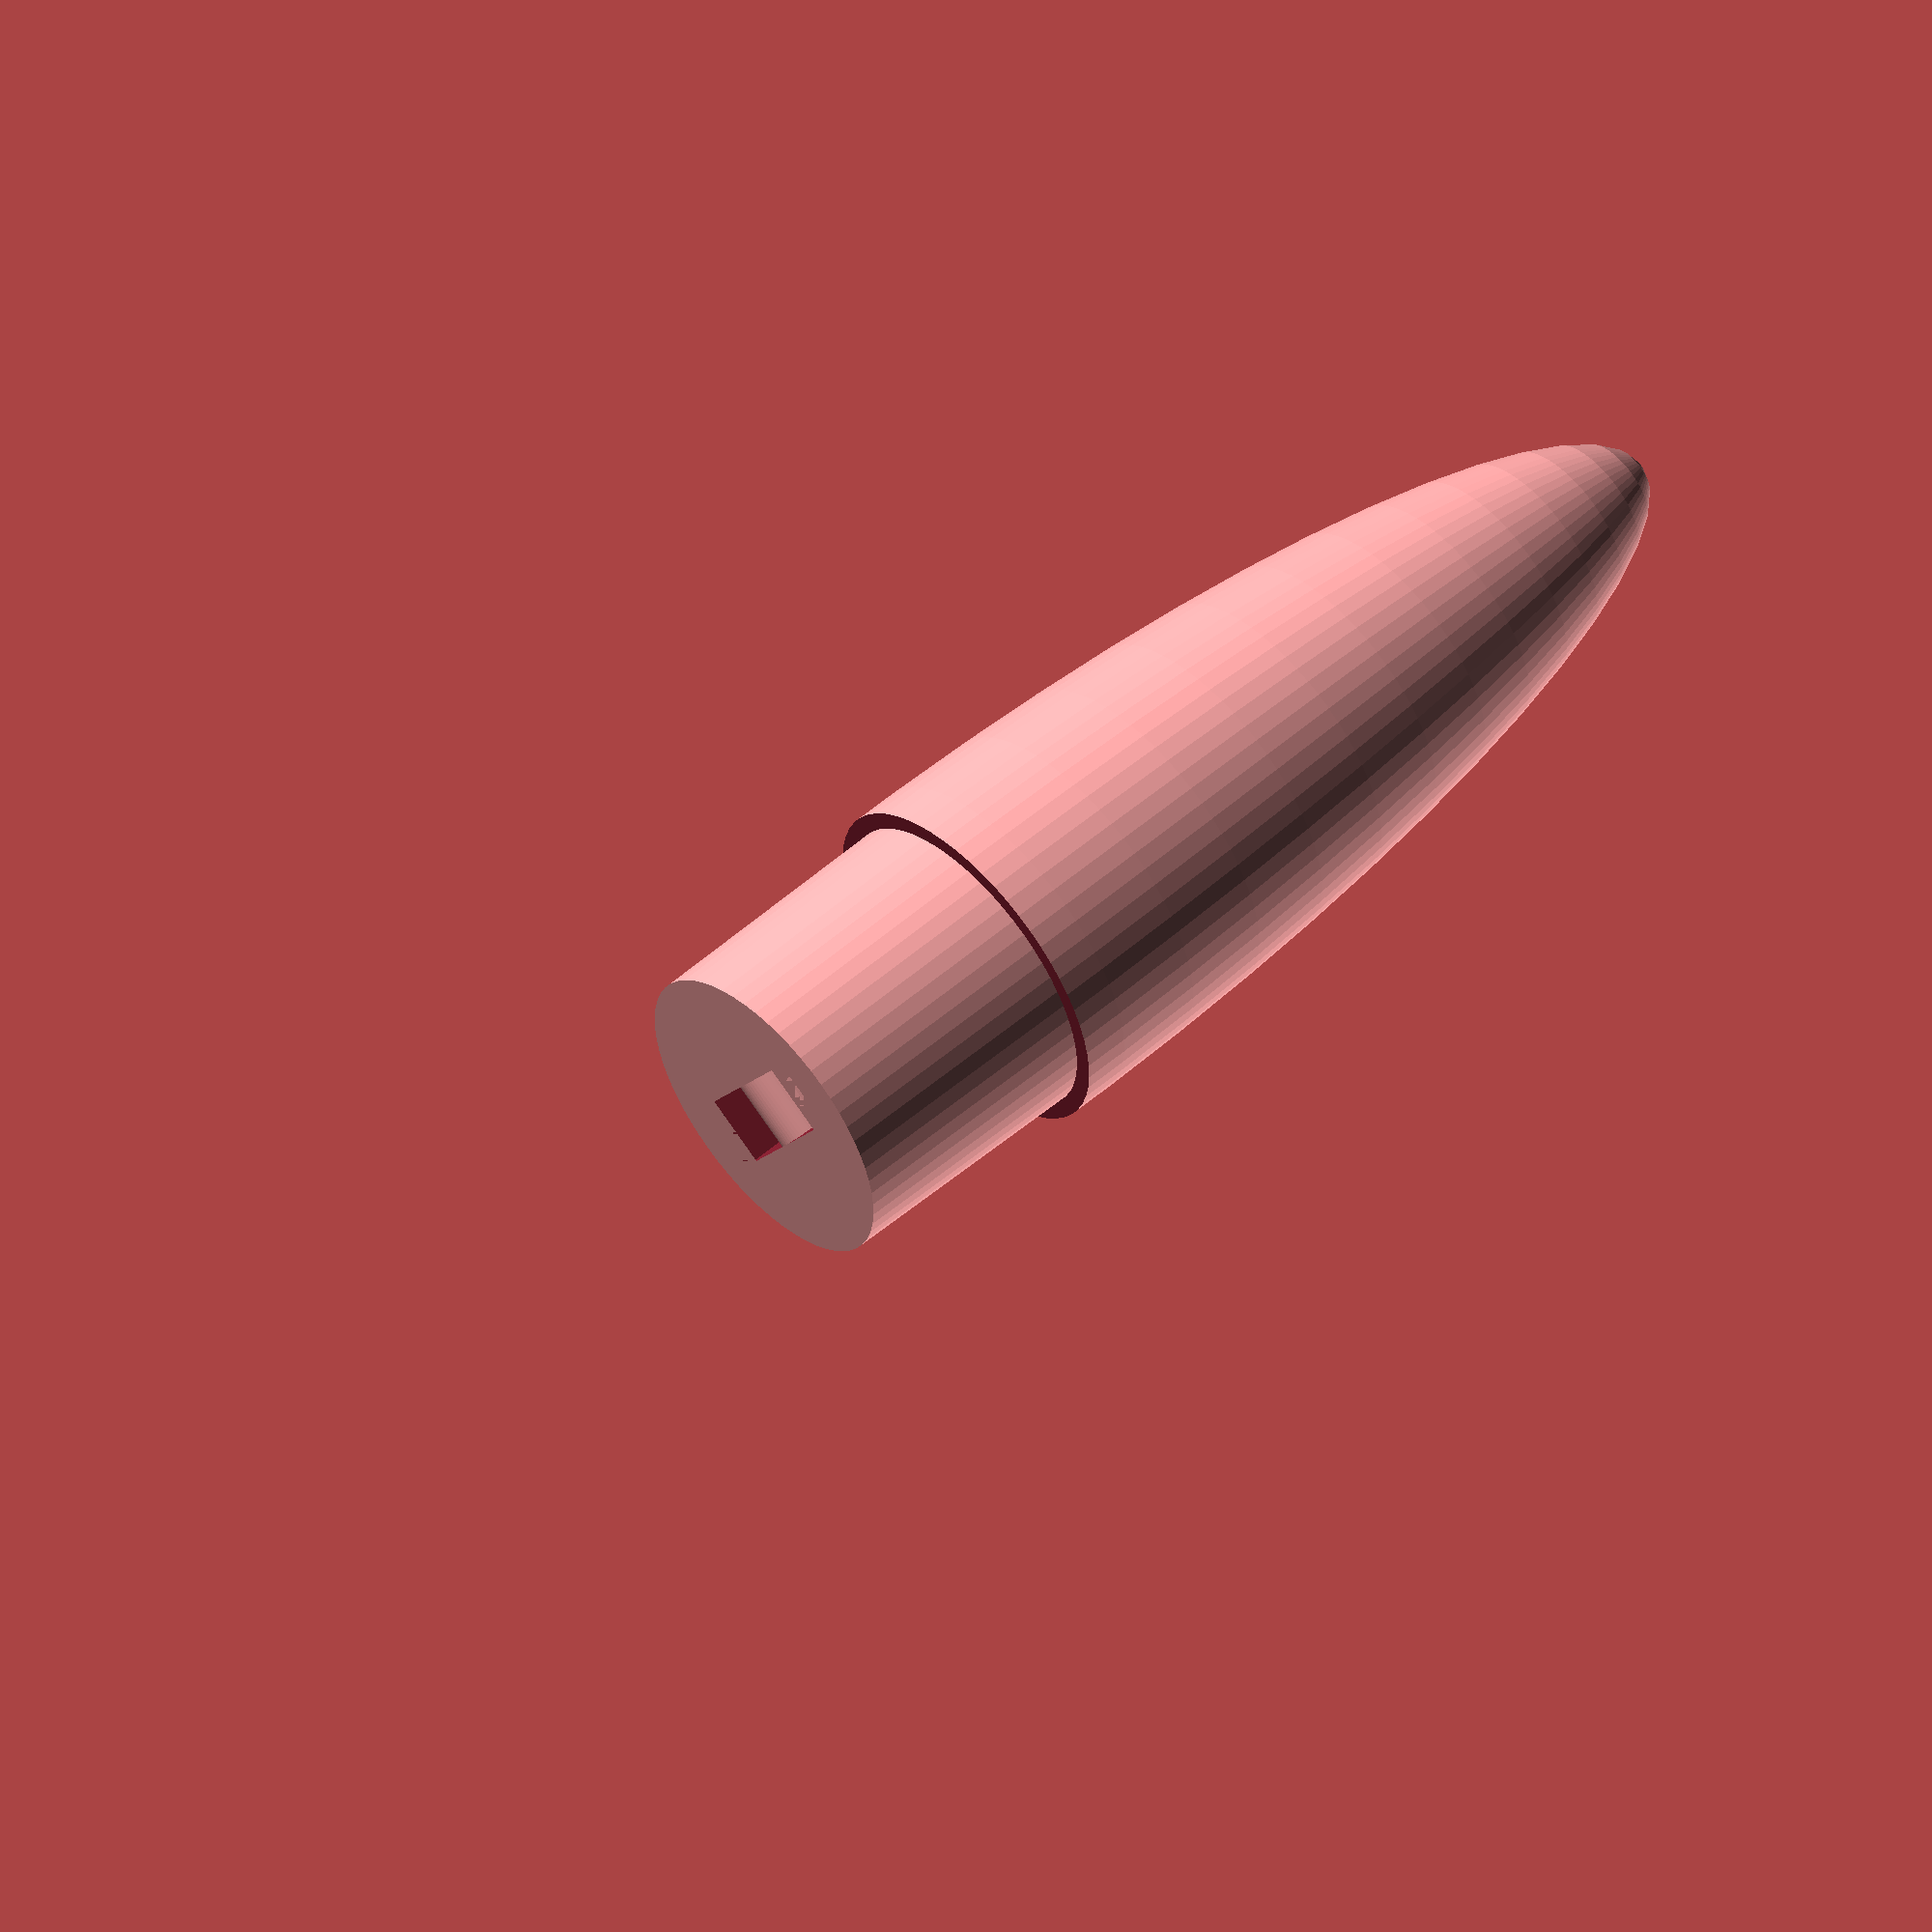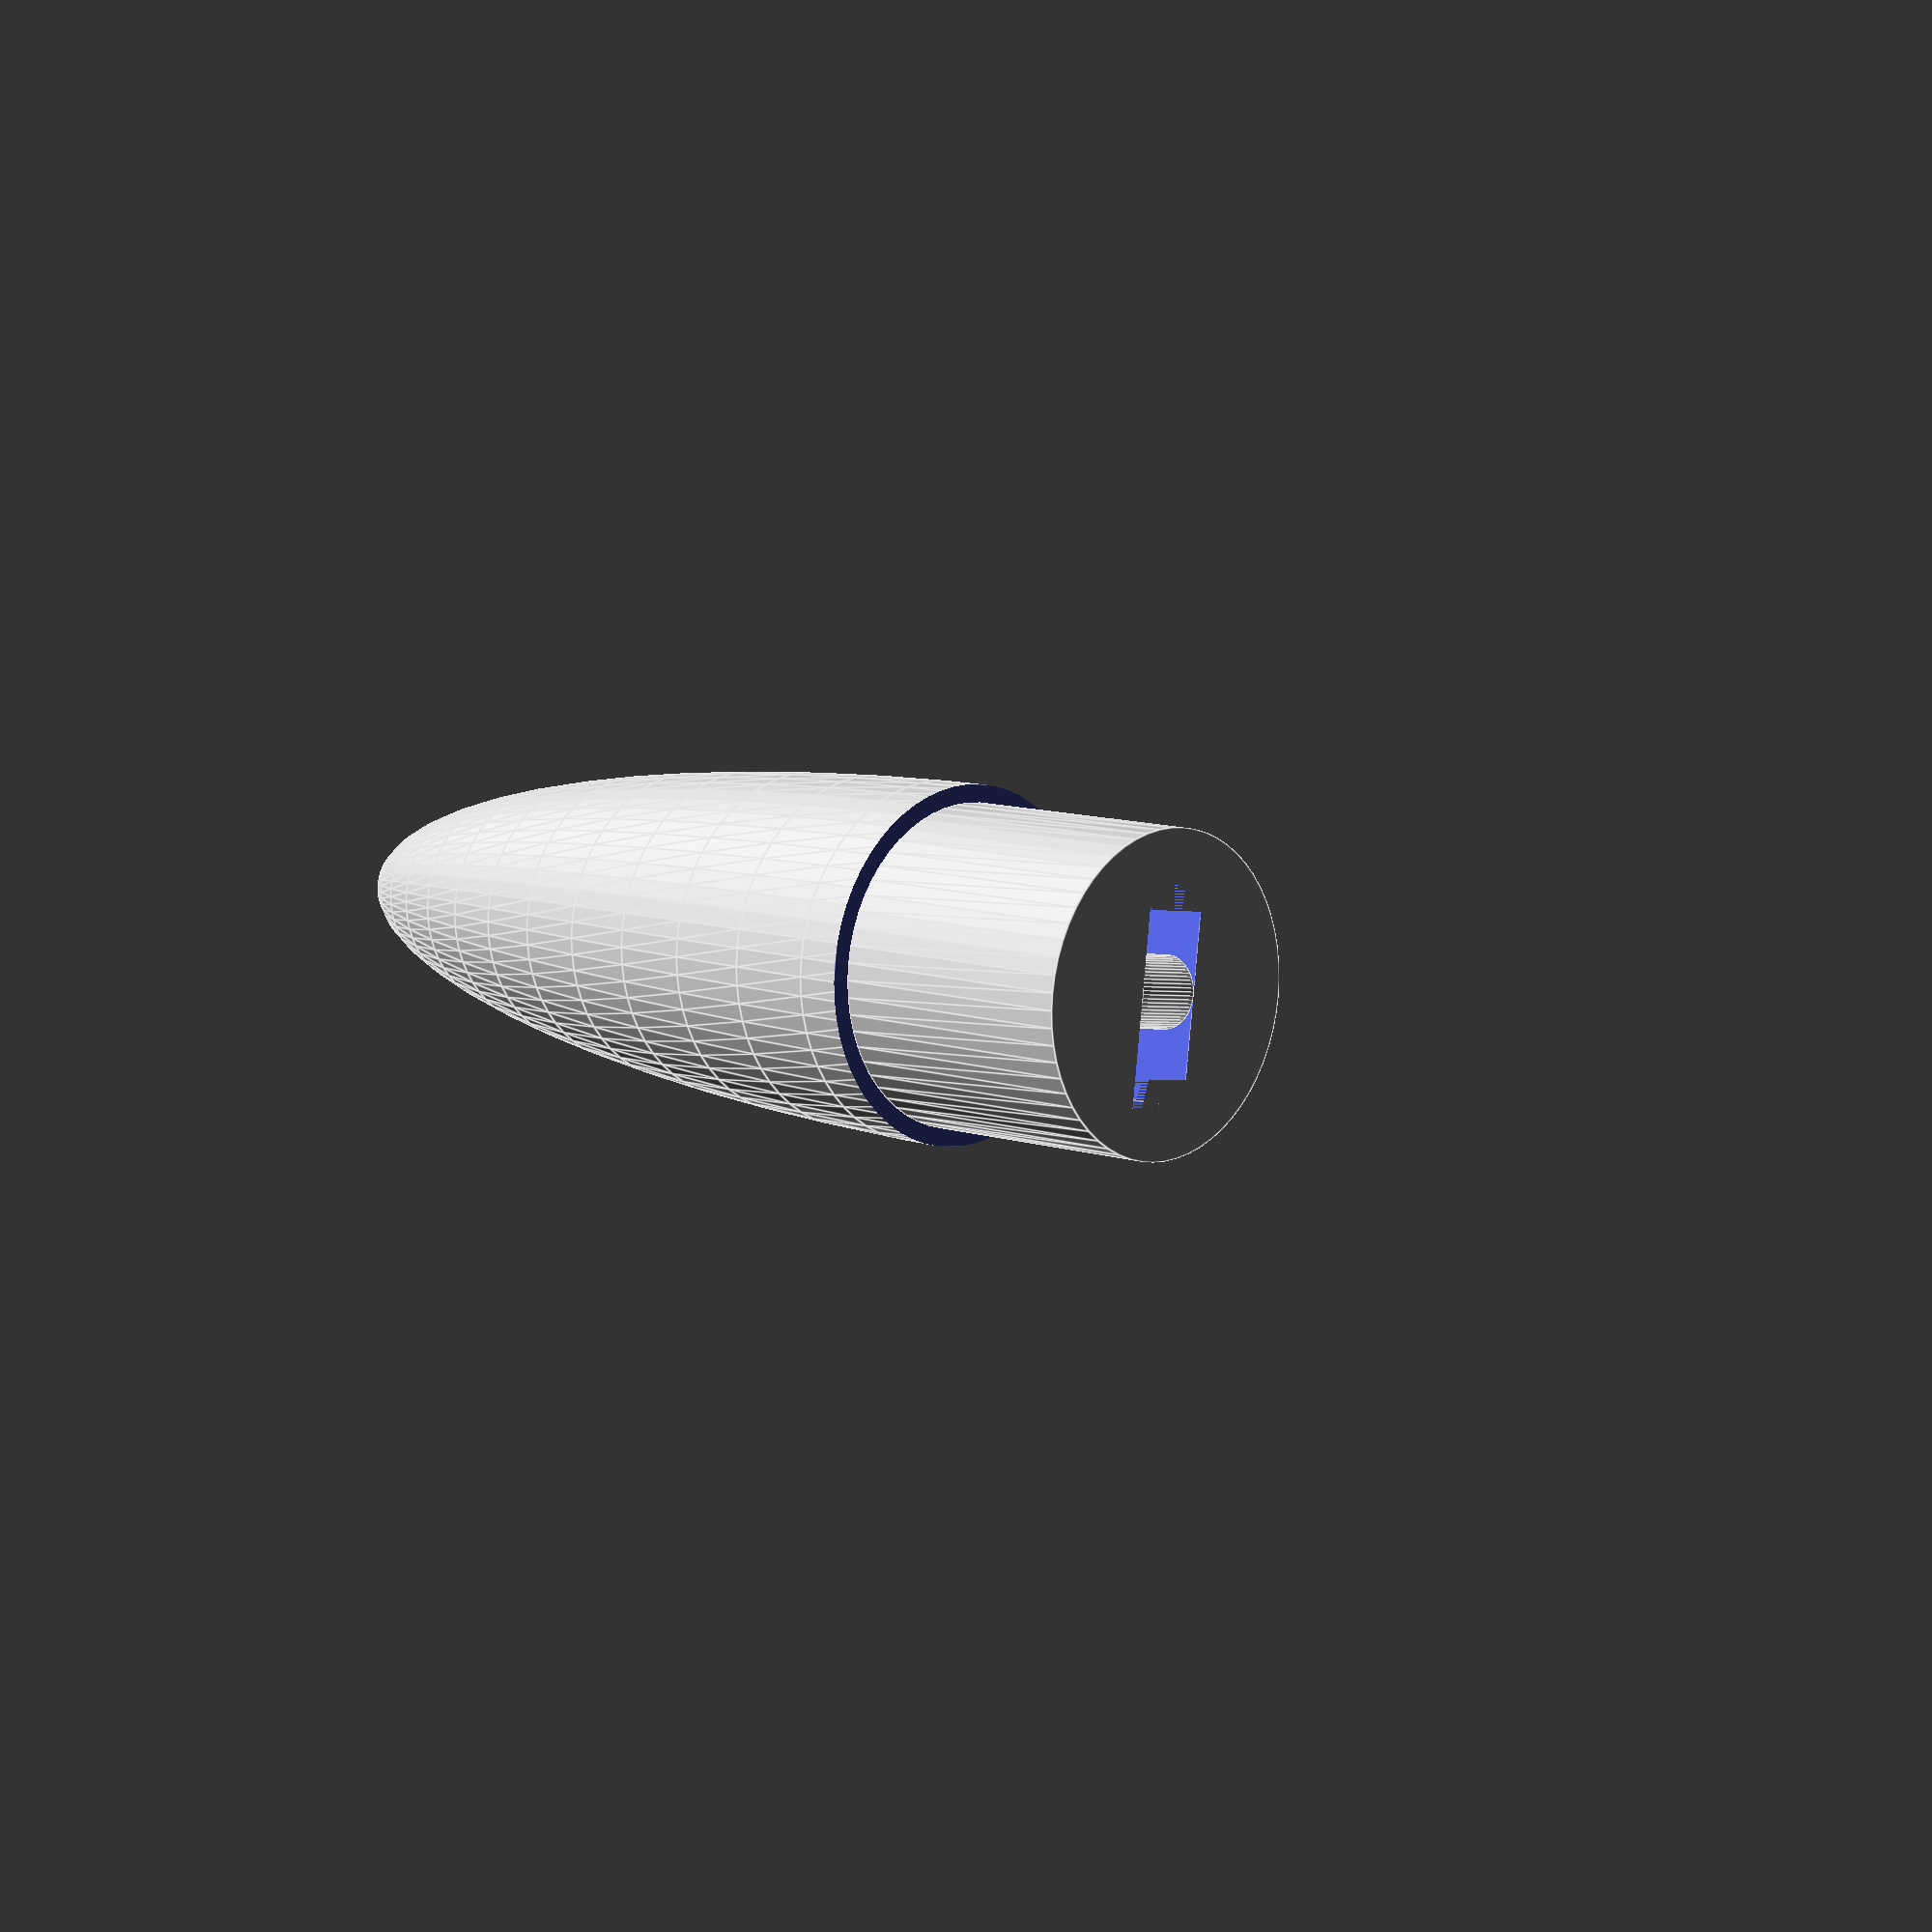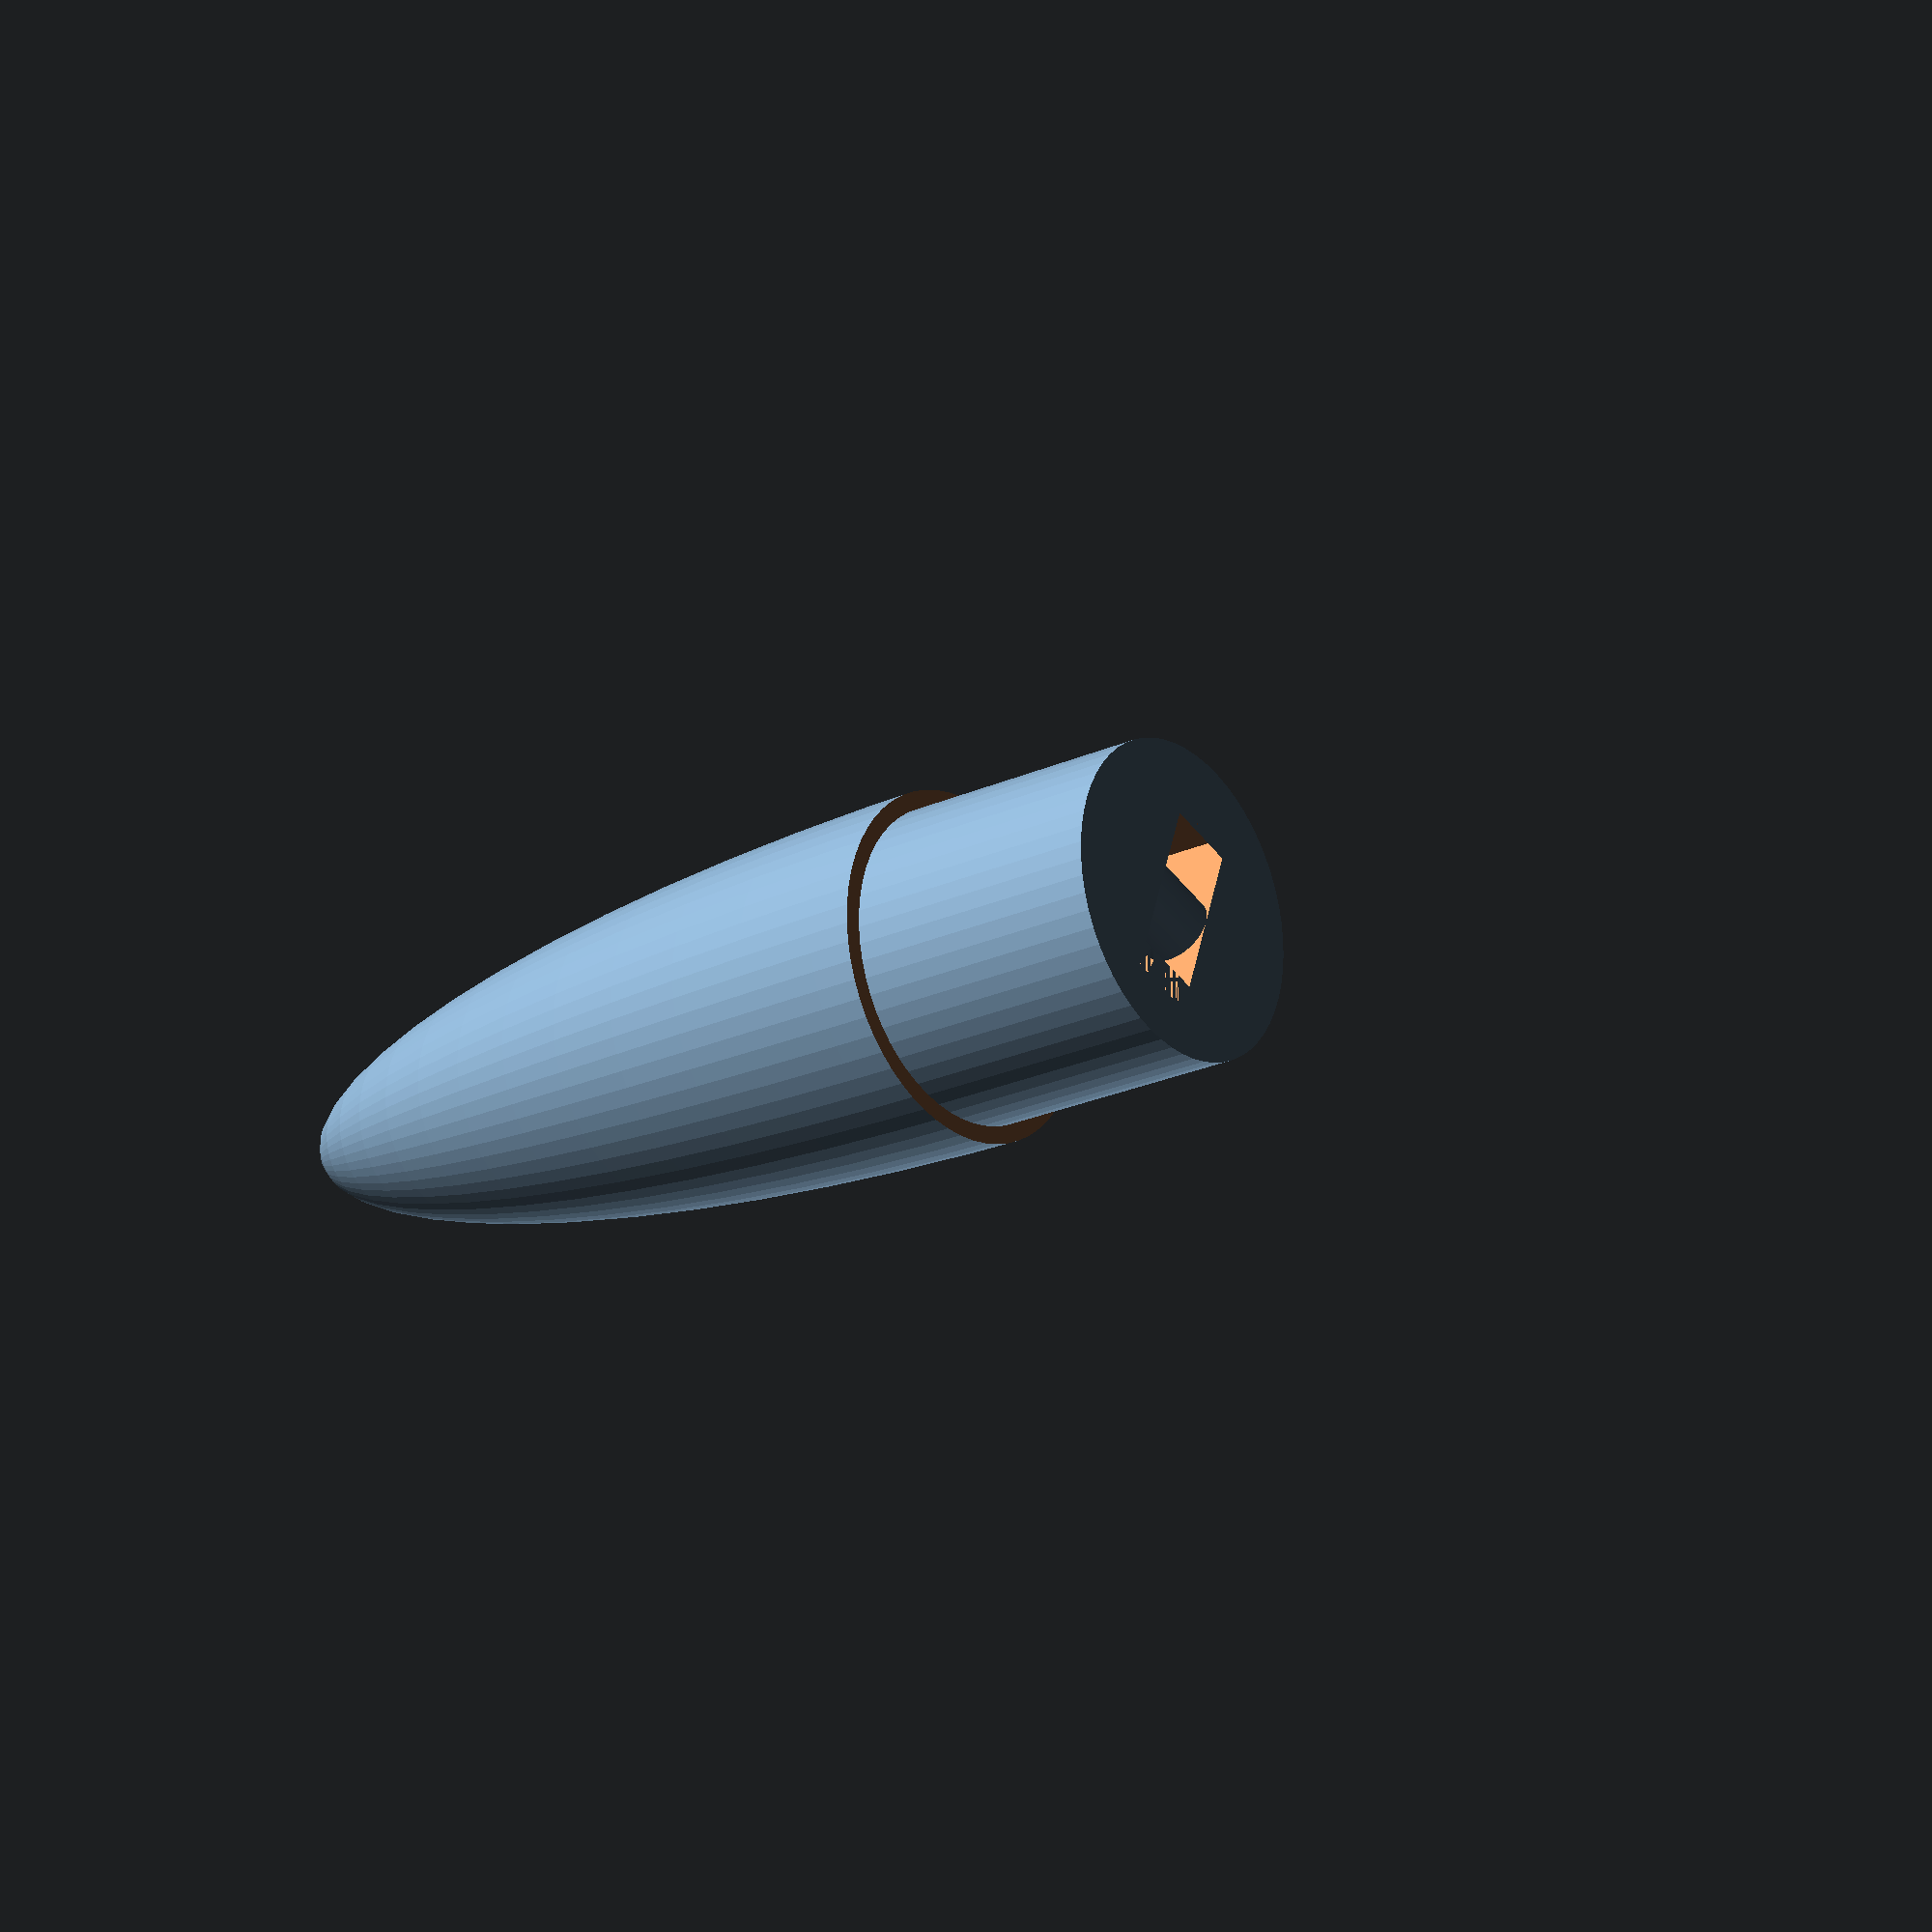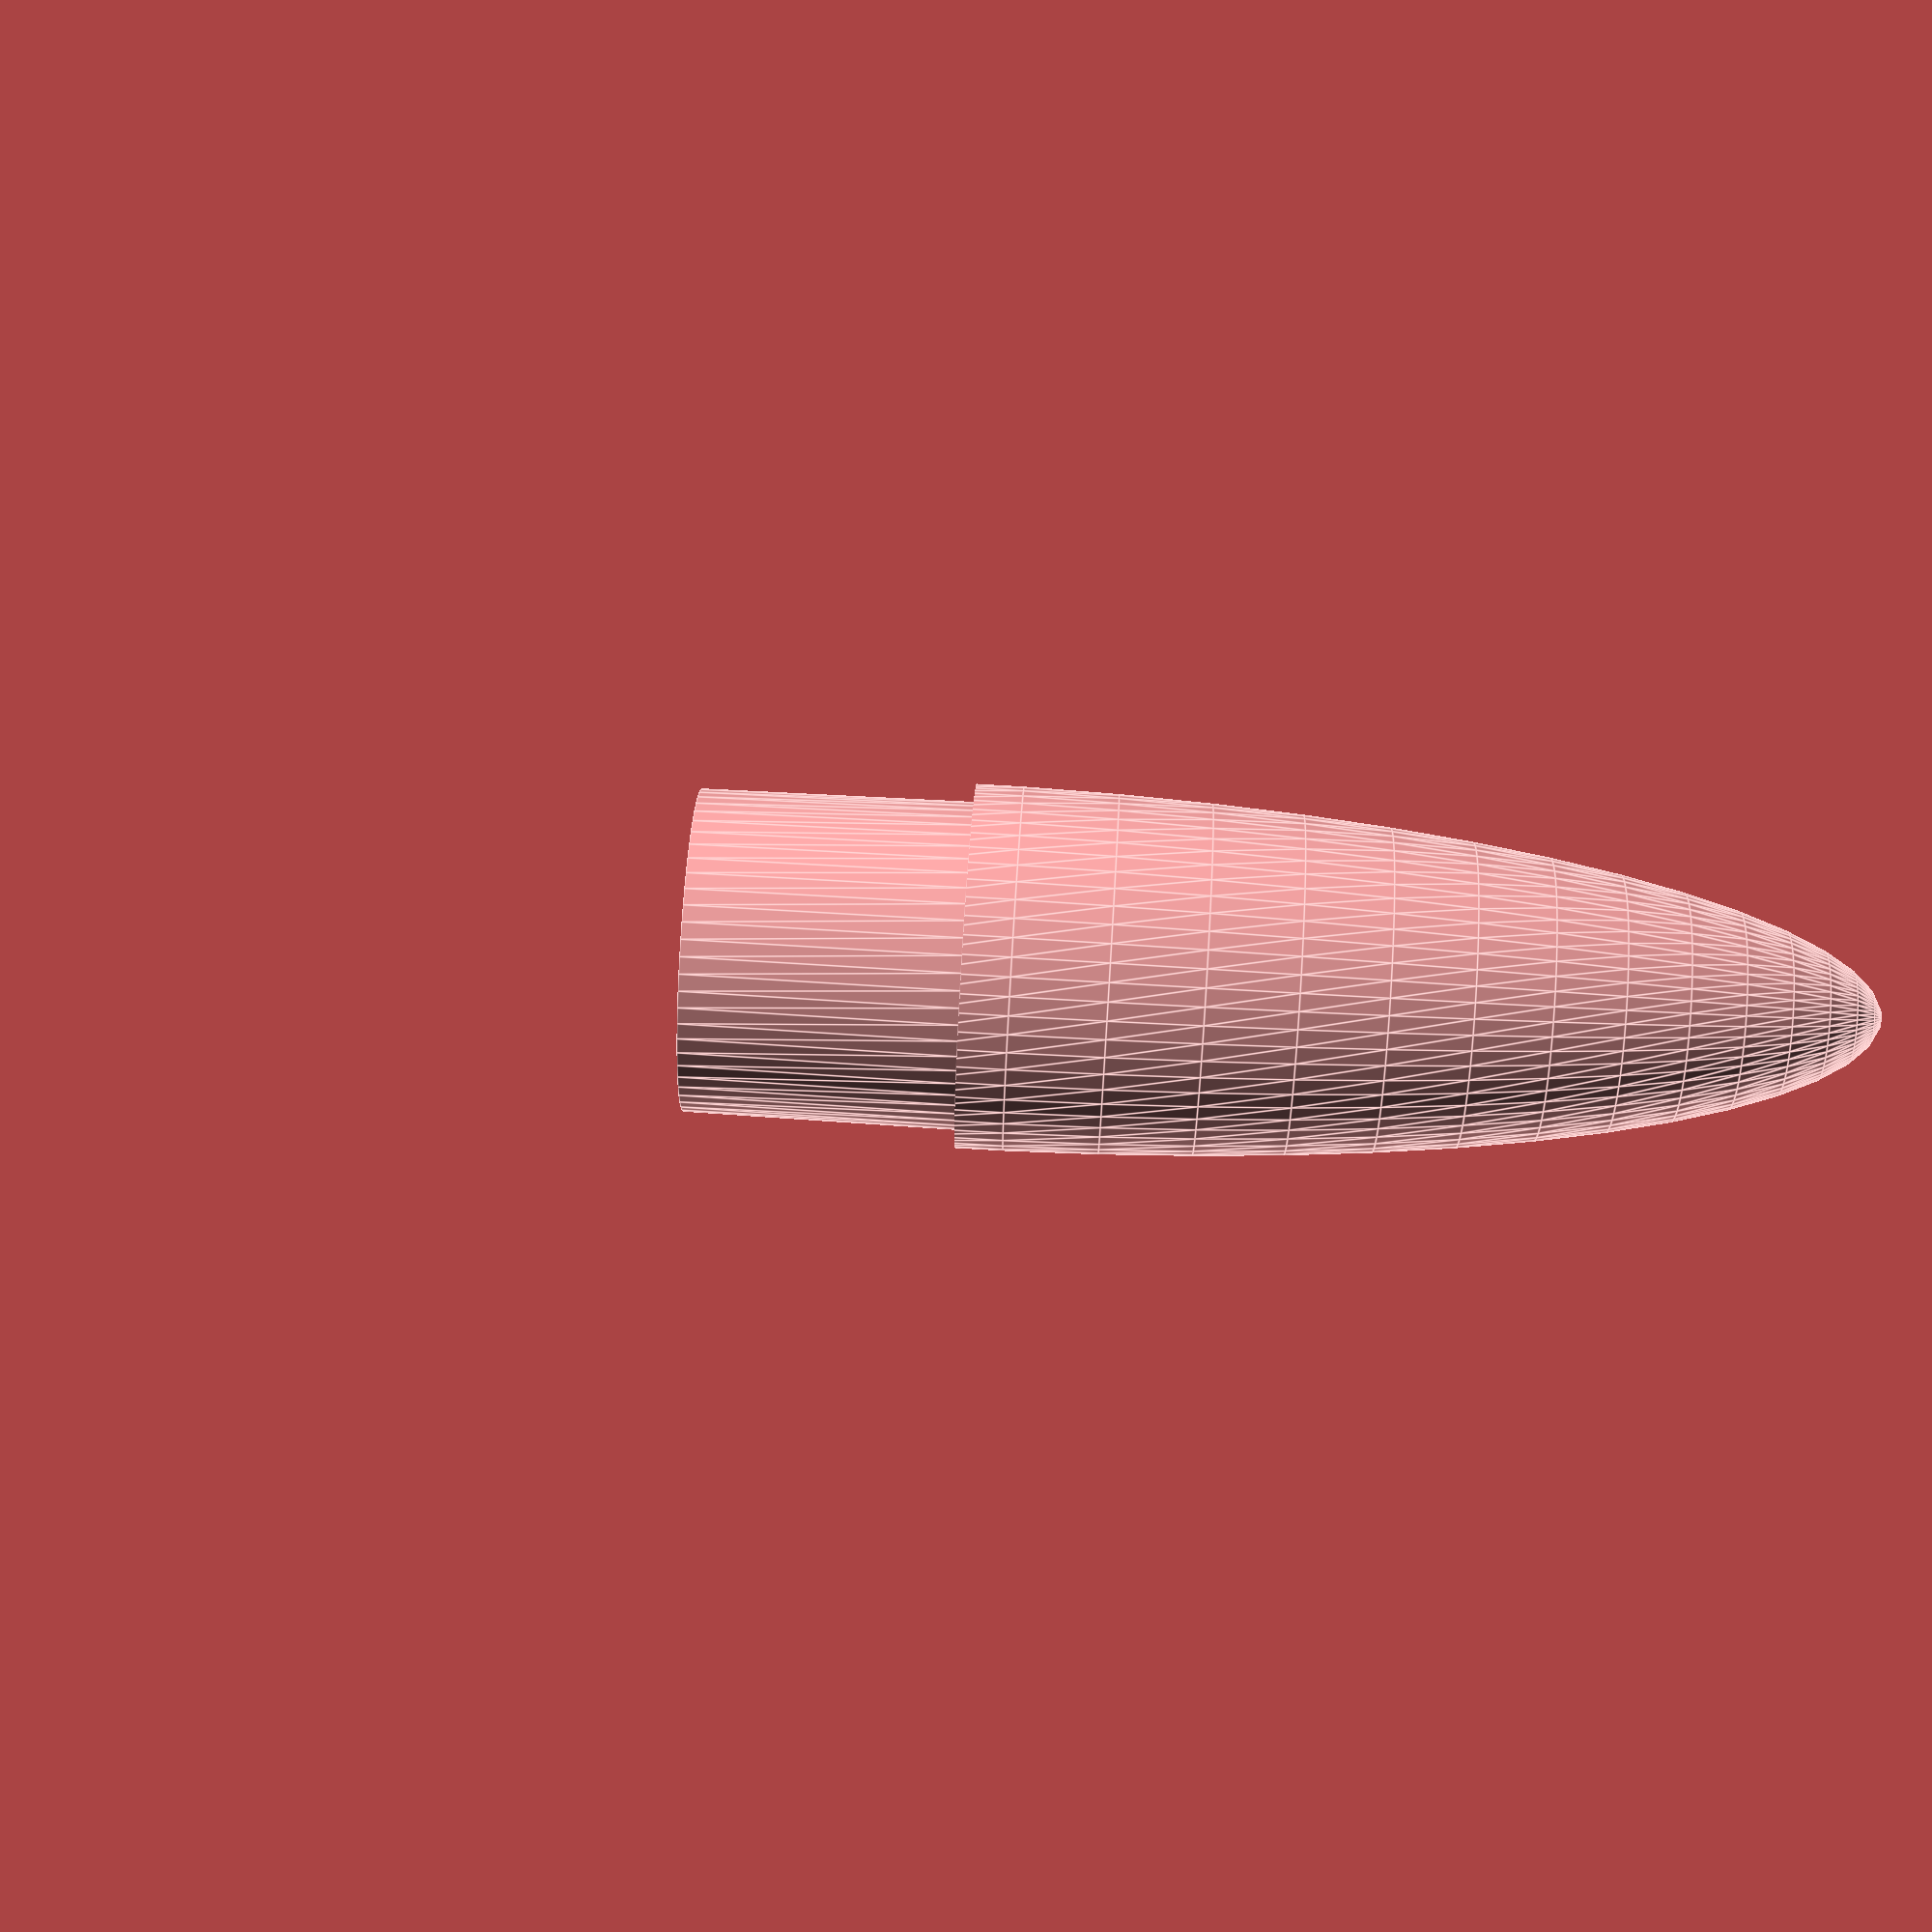
<openscad>
// Model rocket nose cone by Lutz Paelke (lpaelke)
//Customizing AirDuino - MiDuino
// CC BY-NC-SA 3.0
 
//change fill% of print to alter weight

//inside radius of rocket tube in mm (should be >= 7) 
radius_in=9; //[7:10] 
//ouside radius of rocket tube/nose cone(should be > radius_in)
radius_out=10; //[7:15]
//length of nose cone
length=50;	//[30:100]
taper=0.125;

union(){
	difference() {
		cylinder(h=15, r1=radius_in-taper, r2=radius_in,$fn=60); //cylindre du bas
		translate ([-6,-2,0]) cube(size = [12,4,4]); // cube d'ouverture du bas
		translate ([0,2,4]) rotate ([90,0,0]) cylinder(h=4,r=6,$fn=60); //cercle d'ouverture au dessus du cube
	}
	translate([0,2,2]) rotate([90,0,0]) cylinder(h=4,r=2,$fn=60); //cylindre à l'intérieur du cube
	translate ([0,0,15]) scale([1,1,length/radius_out]) difference() {
		sphere(r=radius_out,$fn=60);
		translate ([0,0,-radius_out/2]) cube(size=[2*radius_out,2*radius_out,radius_out],center=true);
	}
}

</openscad>
<views>
elev=306.0 azim=58.6 roll=227.5 proj=o view=wireframe
elev=171.6 azim=83.0 roll=45.2 proj=p view=edges
elev=201.7 azim=69.3 roll=50.5 proj=p view=solid
elev=292.0 azim=179.5 roll=273.6 proj=p view=edges
</views>
